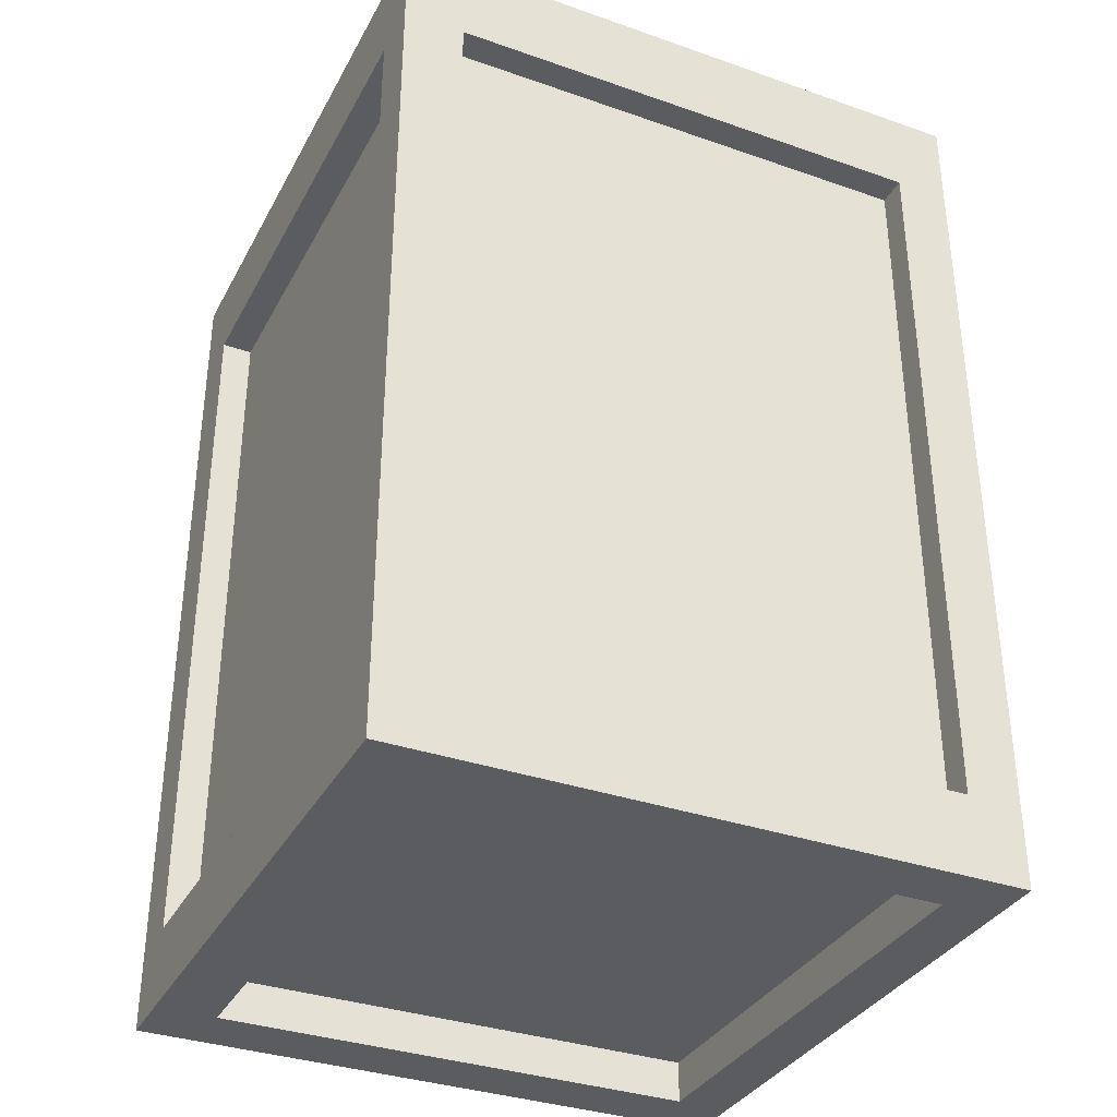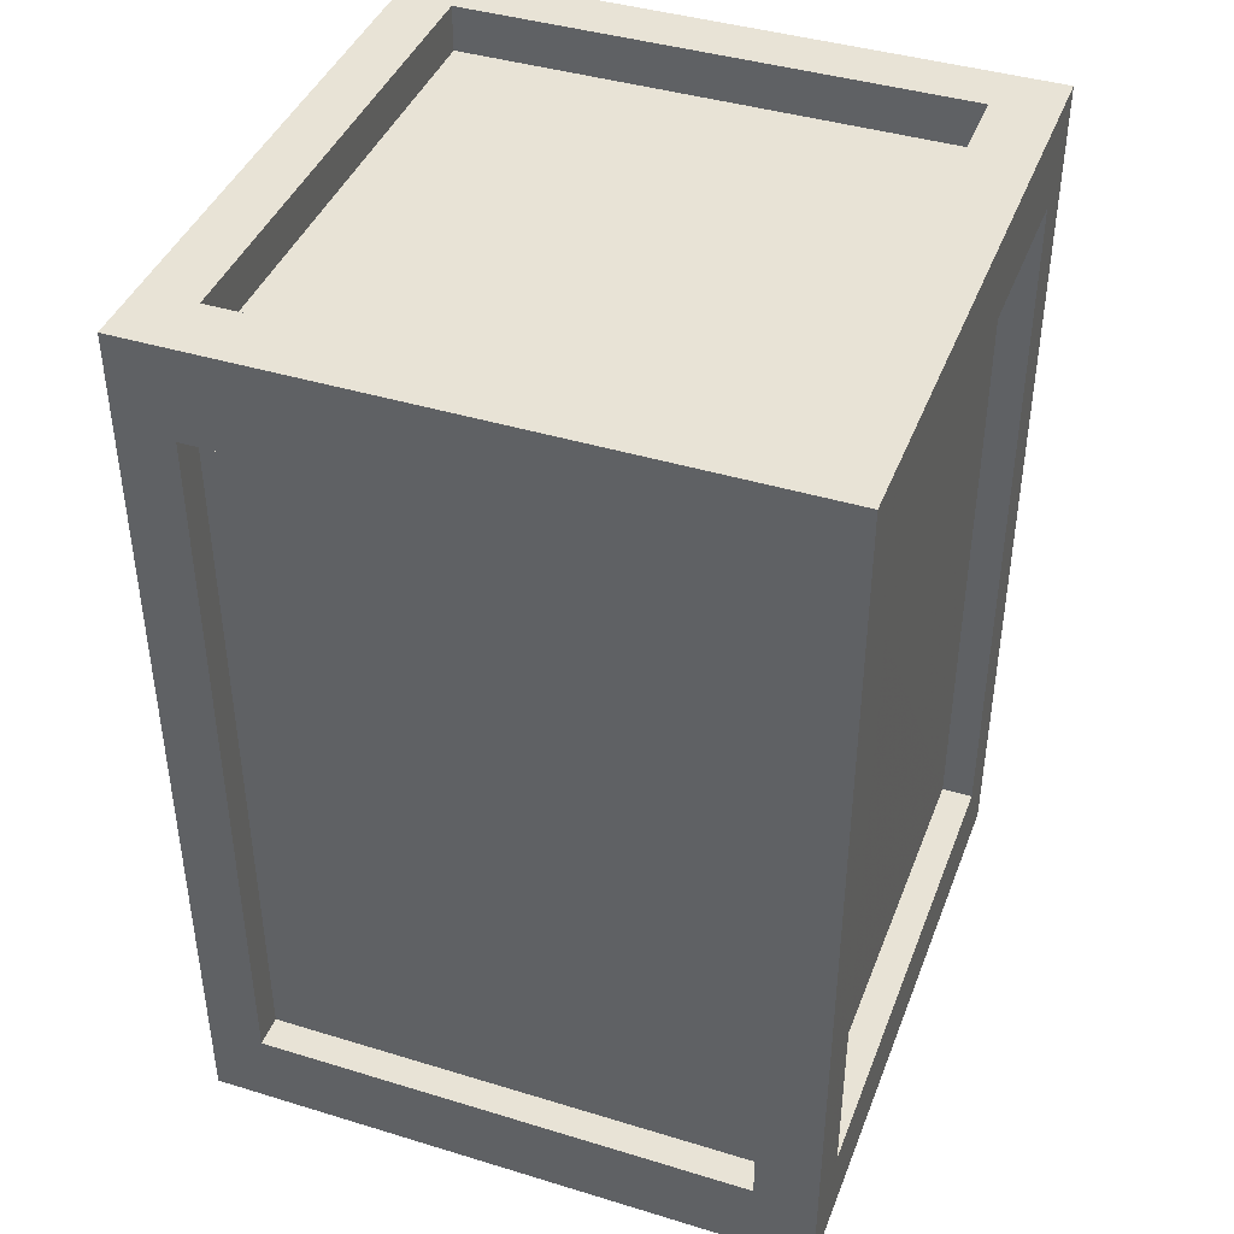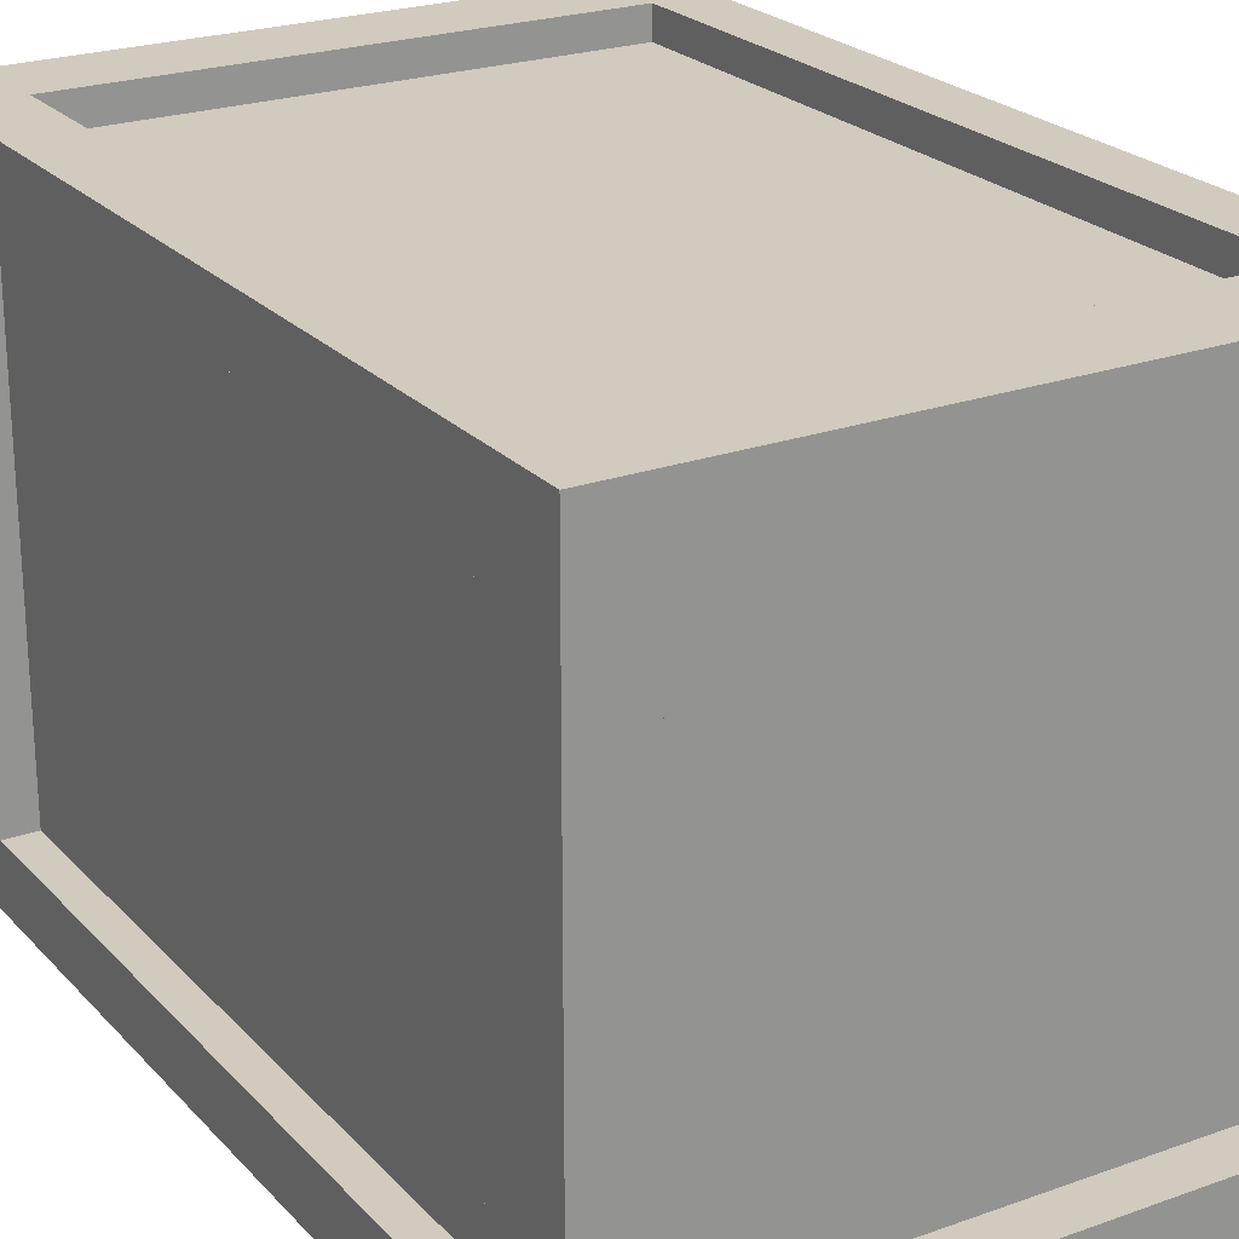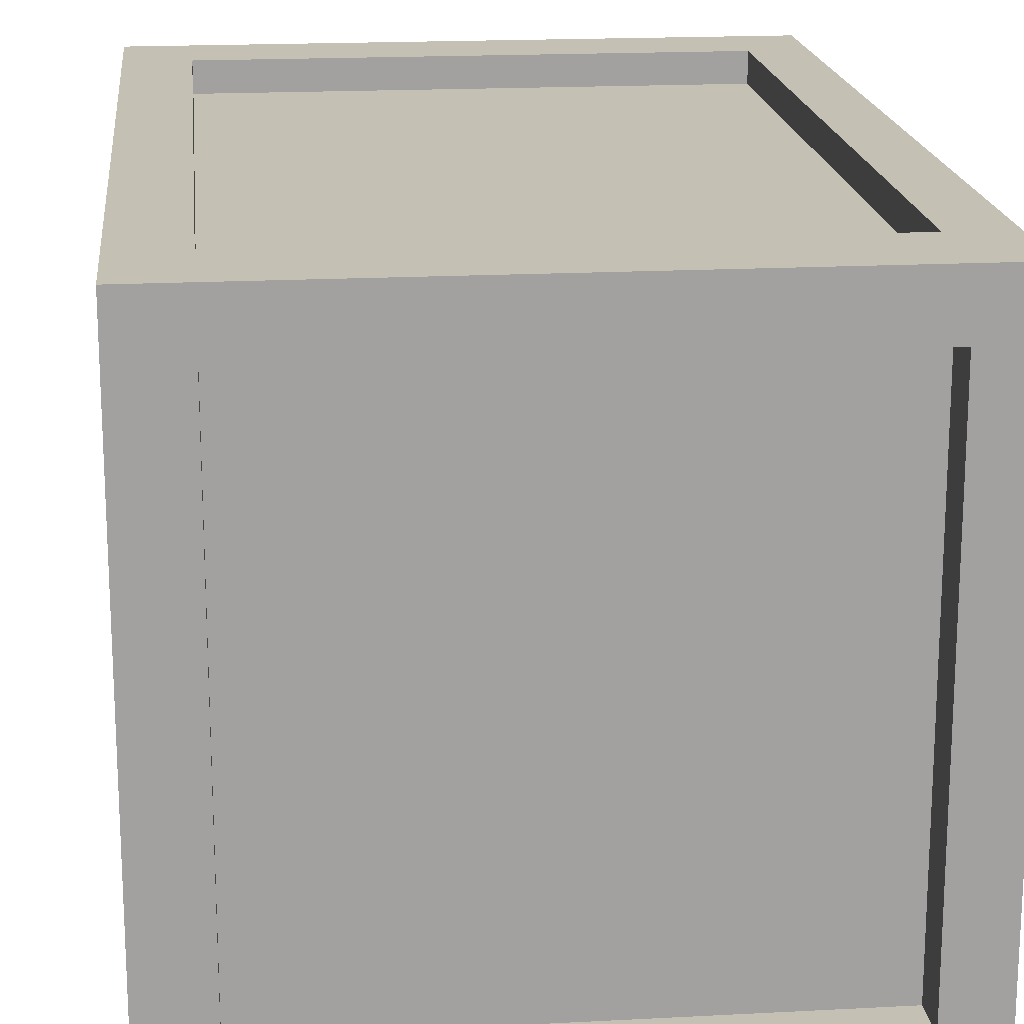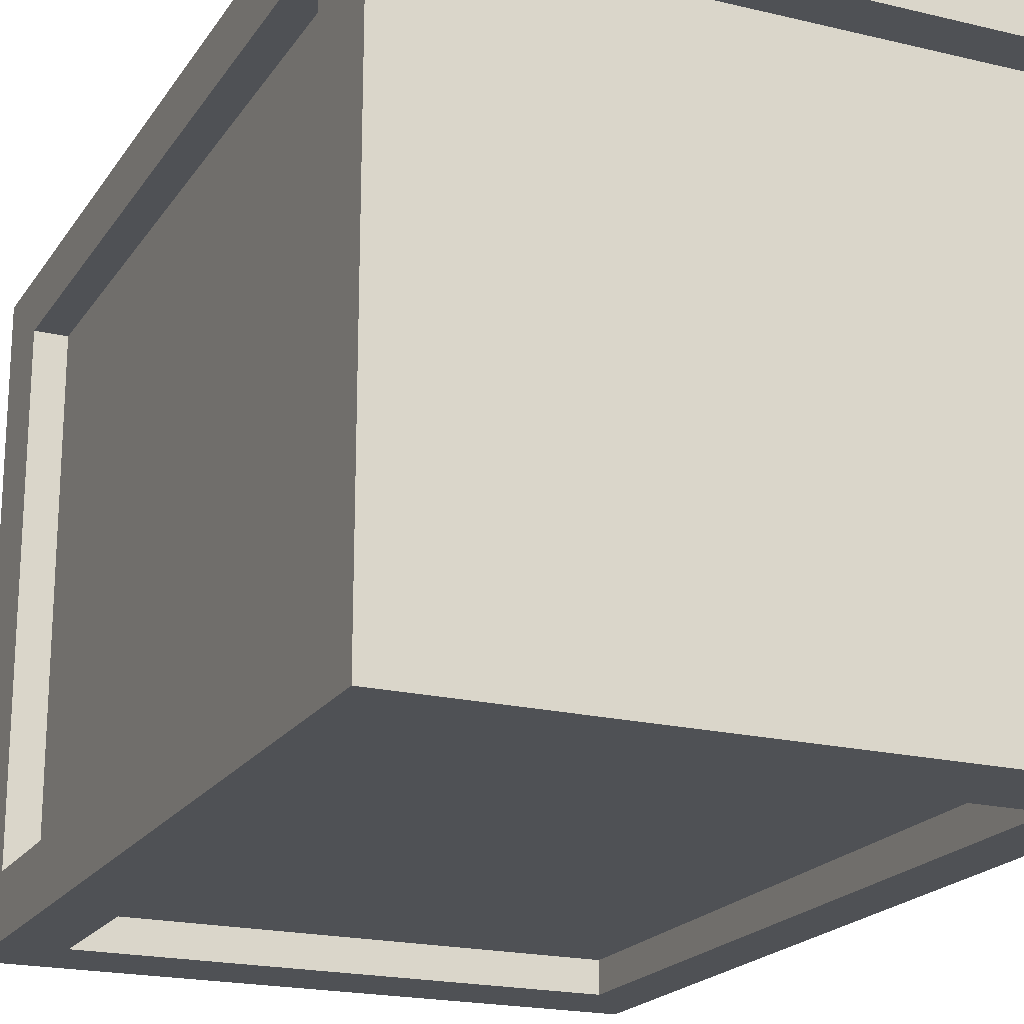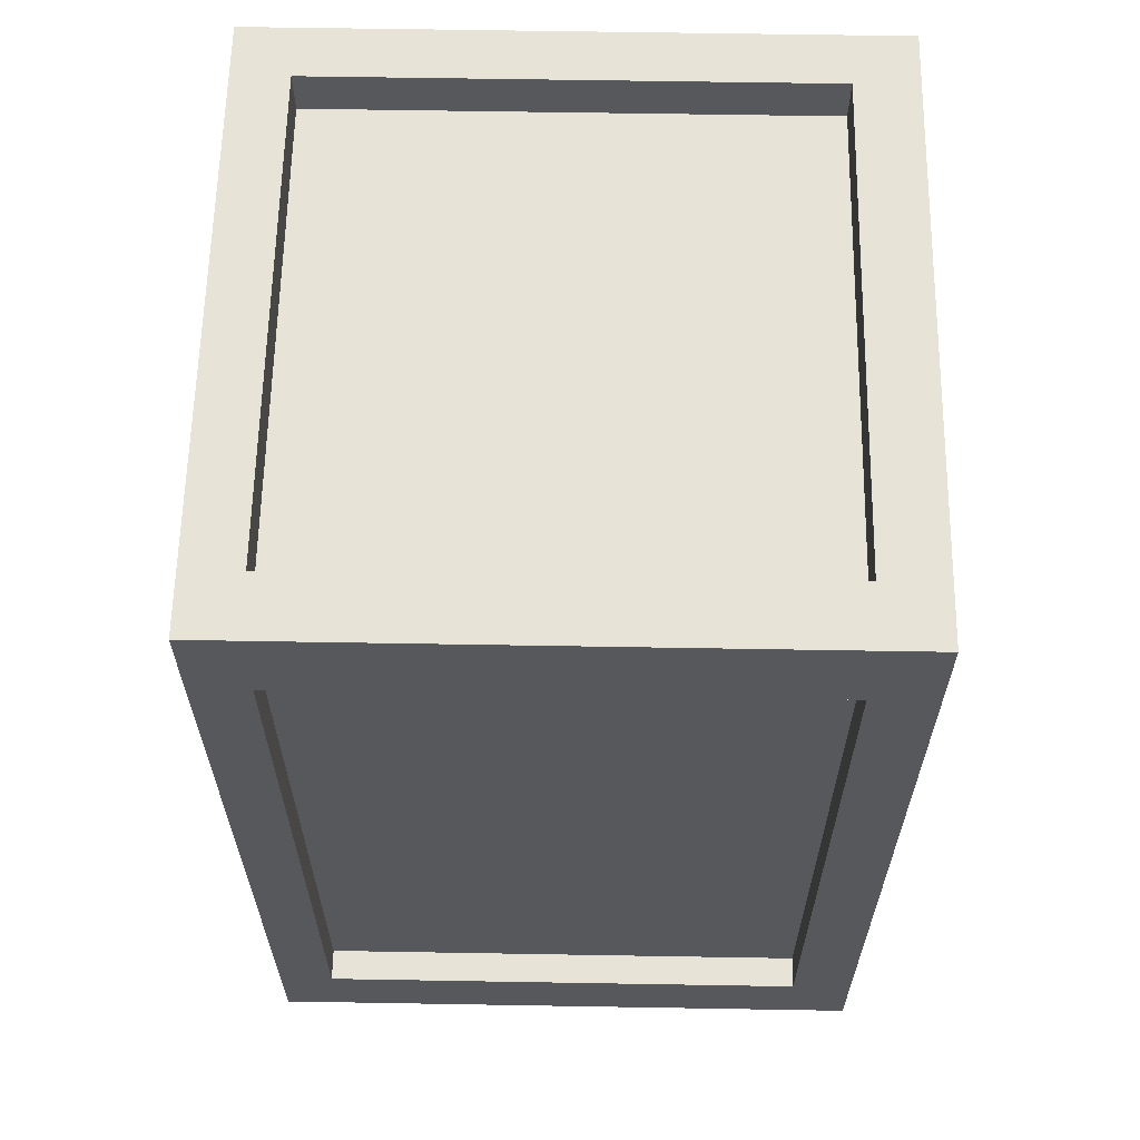
<metadata>
{"format":"obj","ext":"obj","renderer":"f3d","projection":"perspective","resolution":1024,"background":"white","views":[{"elev":-34.7,"azim":-115.0,"up":"+Y"},{"elev":41.7,"azim":110.2,"up":"+Y"},{"elev":23.5,"azim":148.9,"up":"+Z"},{"elev":18.2,"azim":174.1,"up":"+Z"},{"elev":-20.0,"azim":156.0,"up":"+Z"},{"elev":62.0,"azim":91.0,"up":"+Y"}]}
</metadata>
<code>
v 34 62.5 42.5
v 34 50 42.5
v 42.5 50 42.5
v 42.5 62.5 42.5
v 34 62.5 -42.5
v 34 62.5 -34
v 42.5 62.5 -34
v 42.5 62.5 -42.5
v 42.5 50 -42.5
v 34 50 -42.5
v 42.5 -62.5 -34
v 34 -62.5 -34
v 34 -62.5 -42.5
v 42.5 -62.5 -42.5
v 42.5 50 -34
v -42.5 50 -42.5
v -42.5 50 -34
v -42.5 62.5 -34
v -42.5 62.5 -42.5
v -34.85 -62.5 -34
v -34.85 -62.5 -42.5
v -34.85 50 -42.5
v -34.85 62.5 -42.5
v -34.85 62.5 -34
v -34.85 62.5 42.5
v -34.85 50 42.5
v -42.5 -62.5 -42.5
v -42.5 -62.5 -34
v -42.5 50 42.5
v -42.5 62.5 42.5
v -42.5 62.5 34.85
v -34.85 62.5 34.85
v 34 56.23 -34
v -34.85 56.23 -34
v -34.85 56.23 34.85
v 34 56.23 34.85
v 34 62.5 34.85
v 42.5 62.5 34.85
v 42.5 50 34.85
v 42.5 -62.5 34.85
v 34 -62.5 34.85
v 34 -56.66 34.85
v -34.85 -56.66 34.85
v -34.85 -56.66 -34
v 34 -56.66 -34
v -34.85 -62.5 34.85
v -42.5 -62.5 34.85
v -42.5 50 34.85
v 34 -62.5 42.5
v 42.5 -62.5 42.5
v -34.85 -62.5 42.5
v -42.5 -62.5 42.5
v -42.5 -51.25 42.5
v -34.85 -51.25 42.5
v 34 50 38.39
v -34.85 50 38.39
v -34.85 -51.25 38.39
v 34 -51.25 38.39
v 34 -51.25 42.5
v 42.5 -51.25 42.5
v 42.5 -51.25 34.85
v 38.12 50 -34
v 38.12 50 34.85
v 38.12 -51.25 34.85
v 38.12 -51.25 -34
v 42.5 -51.25 -34
v 42.5 -51.25 -42.5
v 34 -51.25 -42.5
v 34 -51.25 -38.09
v -34.85 -51.25 -38.09
v -34.85 50 -38.09
v 34 50 -38.09
v -34.85 -51.25 -42.5
v -42.5 -51.25 -42.5
v -42.5 -51.25 -34
v -38.36 50 34.85
v -38.36 50 -34
v -38.36 -51.25 -34
v -38.36 -51.25 34.85
v -42.5 -51.25 34.85
g TallCrate
f 4 1 2
f 2 3 4
f 8 5 6
f 6 7 8
f 8 9 10
f 10 5 8
f 14 11 12
f 12 13 14
f 8 7 15
f 15 9 8
f 19 16 17
f 17 18 19
f 13 12 20
f 20 21 13
f 5 10 22
f 22 23 5
f 5 23 24
f 24 6 5
f 1 25 26
f 26 2 1
f 28 27 21
f 21 20 28
f 16 19 23
f 23 22 16
f 19 18 24
f 24 23 19
f 30 29 26
f 26 25 30
f 18 31 32
f 32 24 18
f 36 33 34
f 34 35 36
f 38 7 6
f 6 37 38
f 7 38 39
f 39 15 7
f 11 40 41
f 41 12 11
f 45 42 43
f 43 44 45
f 47 28 20
f 20 46 47
f 31 18 17
f 17 48 31
f 31 30 25
f 25 32 31
f 1 37 32
f 32 25 1
f 4 38 37
f 37 1 4
f 4 3 39
f 39 38 4
f 50 49 41
f 41 40 50
f 49 51 46
f 46 41 49
f 52 47 46
f 46 51 52
f 30 31 48
f 48 29 30
f 29 53 54
f 54 26 29
f 58 55 56
f 56 57 58
f 60 3 2
f 2 59 60
f 3 60 61
f 61 39 3
f 65 62 63
f 63 64 65
f 67 9 15
f 15 66 67
f 9 67 68
f 68 10 9
f 72 69 70
f 70 71 72
f 74 16 22
f 22 73 74
f 16 74 75
f 75 17 16
f 79 76 77
f 77 78 79
f 53 29 48
f 48 80 53
f 53 52 51
f 51 54 53
f 49 59 54
f 54 51 49
f 50 60 59
f 59 49 50
f 60 50 40
f 40 61 60
f 11 66 61
f 61 40 11
f 14 67 66
f 66 11 14
f 14 13 68
f 68 67 14
f 13 21 73
f 73 68 13
f 27 74 73
f 73 21 27
f 74 27 28
f 28 75 74
f 47 80 75
f 75 28 47
f 52 53 80
f 80 47 52
f 33 6 24
f 24 34 33
f 34 24 32
f 32 35 34
f 35 32 37
f 37 36 35
f 36 37 6
f 6 33 36
f 76 48 17
f 17 77 76
f 77 17 75
f 75 78 77
f 78 75 80
f 80 79 78
f 79 80 48
f 48 76 79
f 55 2 26
f 26 56 55
f 56 26 54
f 54 57 56
f 57 54 59
f 59 58 57
f 58 59 2
f 2 55 58
f 62 15 39
f 39 63 62
f 63 39 61
f 61 64 63
f 64 61 66
f 66 65 64
f 65 66 15
f 15 62 65
f 69 68 73
f 73 70 69
f 70 73 22
f 22 71 70
f 71 22 10
f 10 72 71
f 72 10 68
f 68 69 72
f 42 41 46
f 46 43 42
f 43 46 20
f 20 44 43
f 44 20 12
f 12 45 44
f 45 12 41
f 41 42 45

</code>
